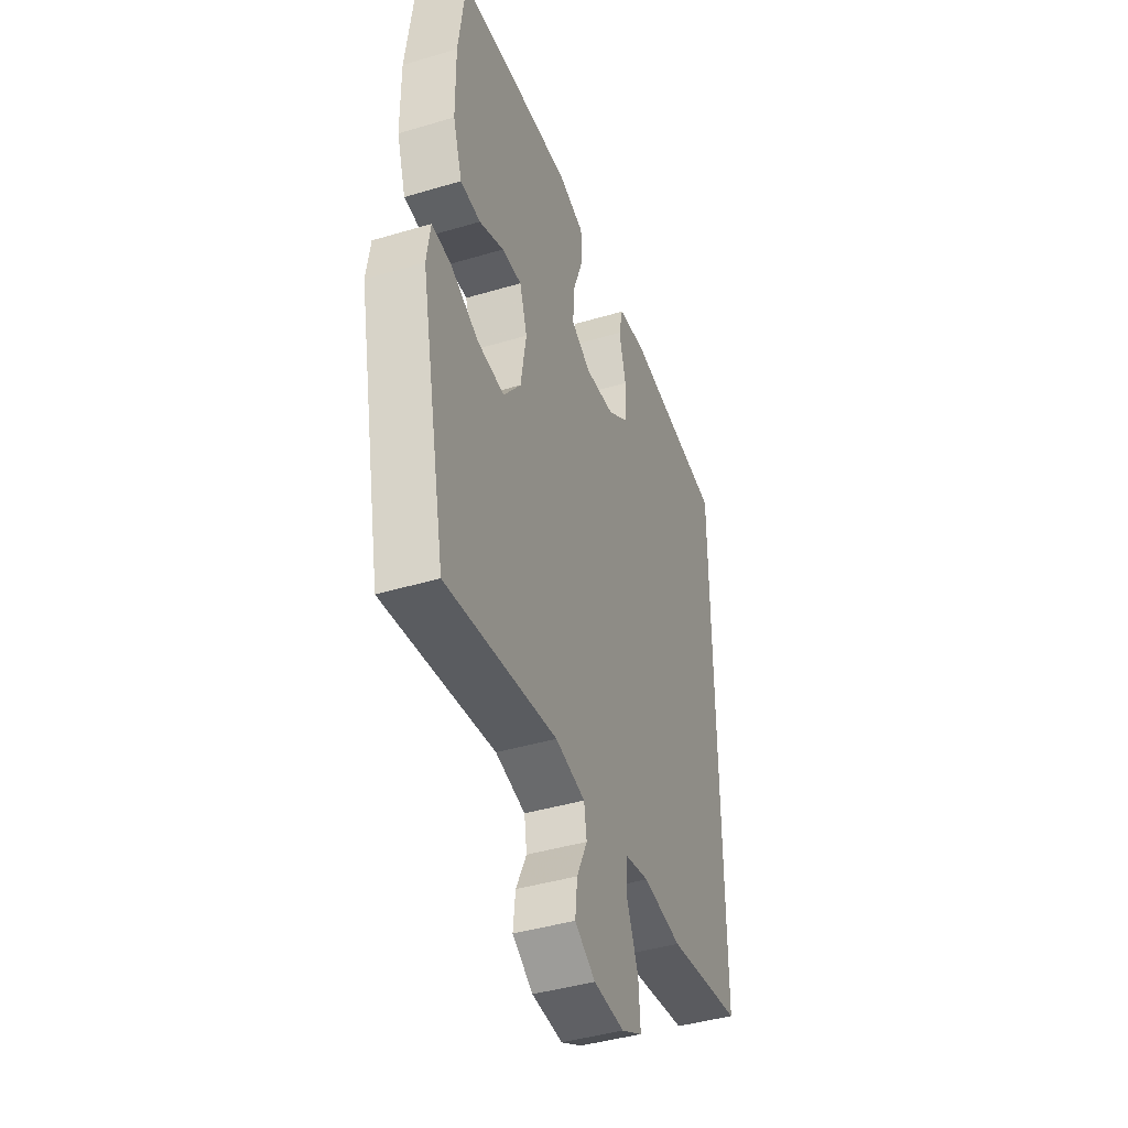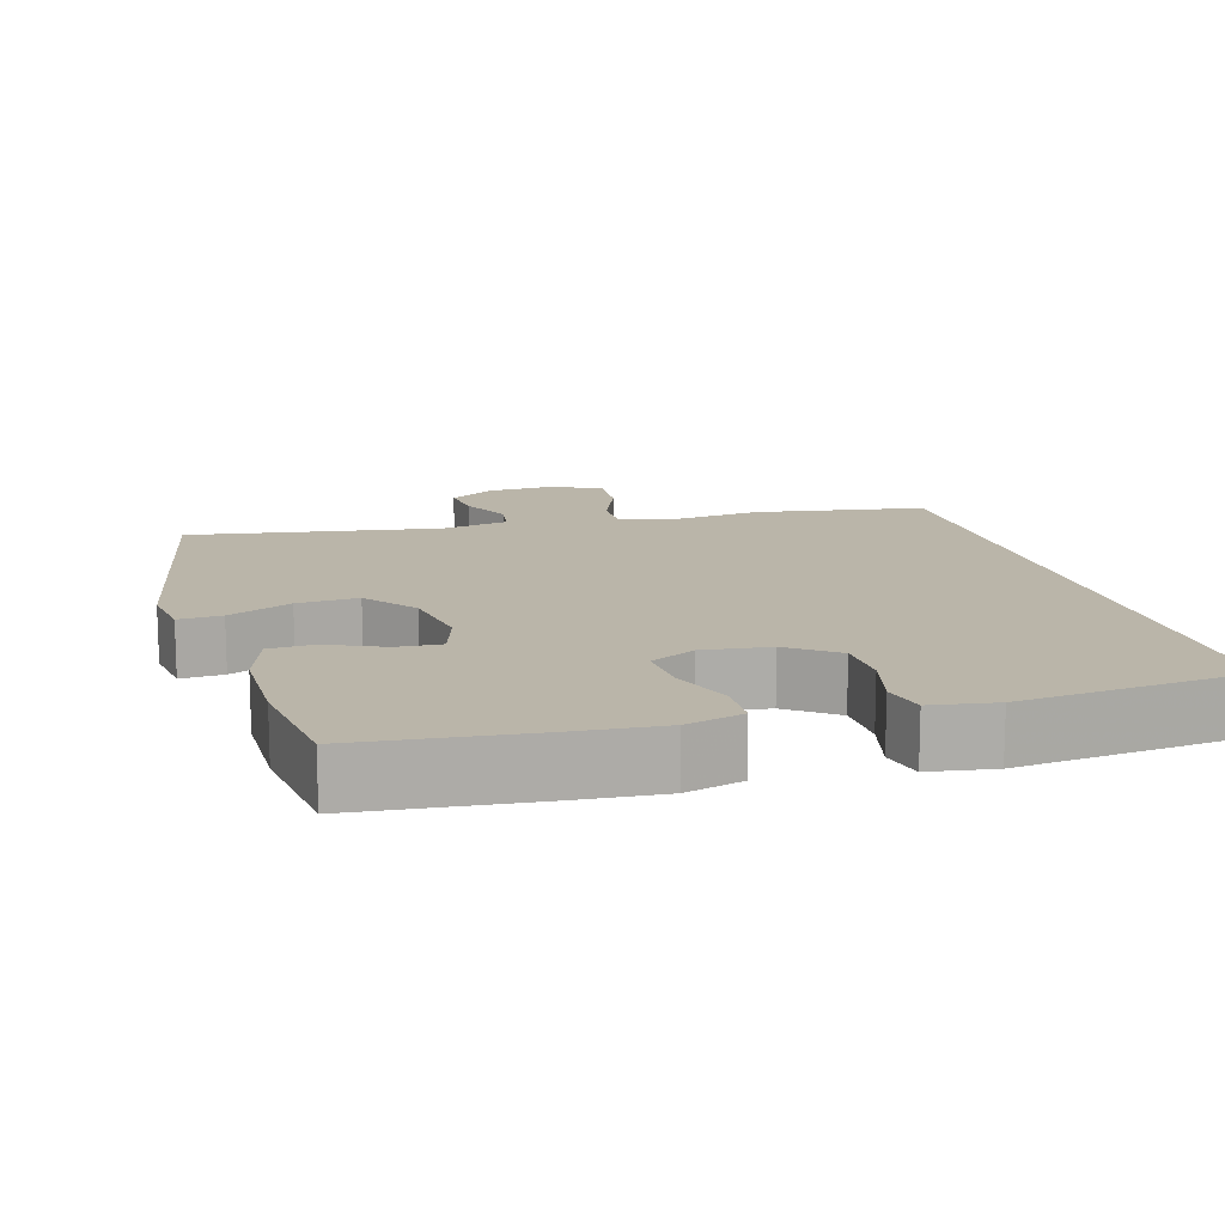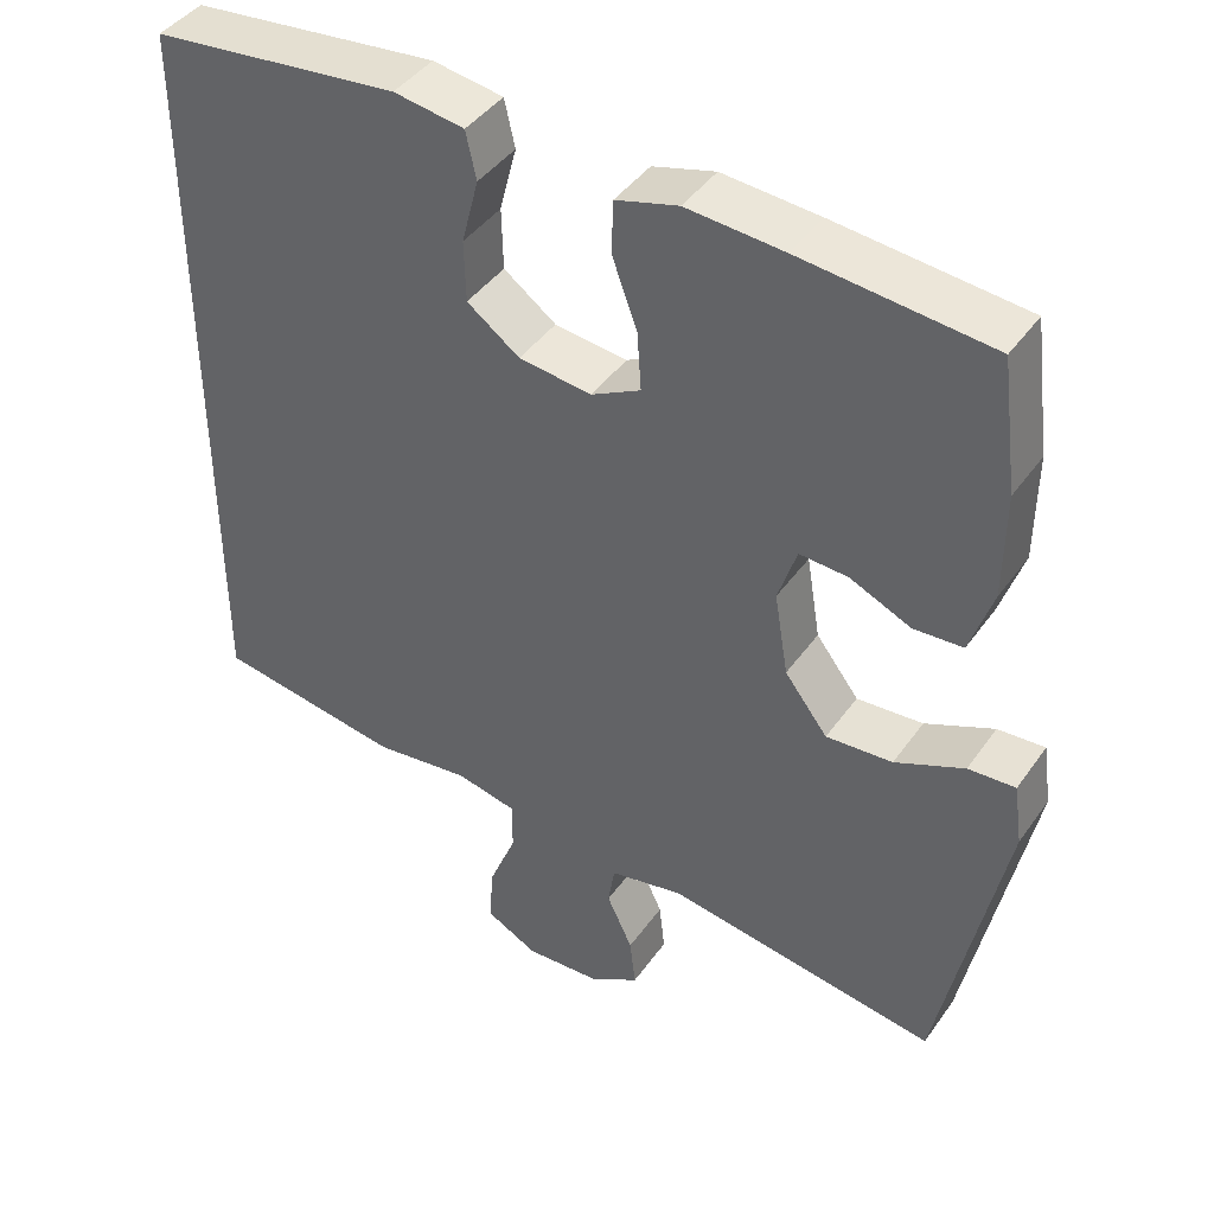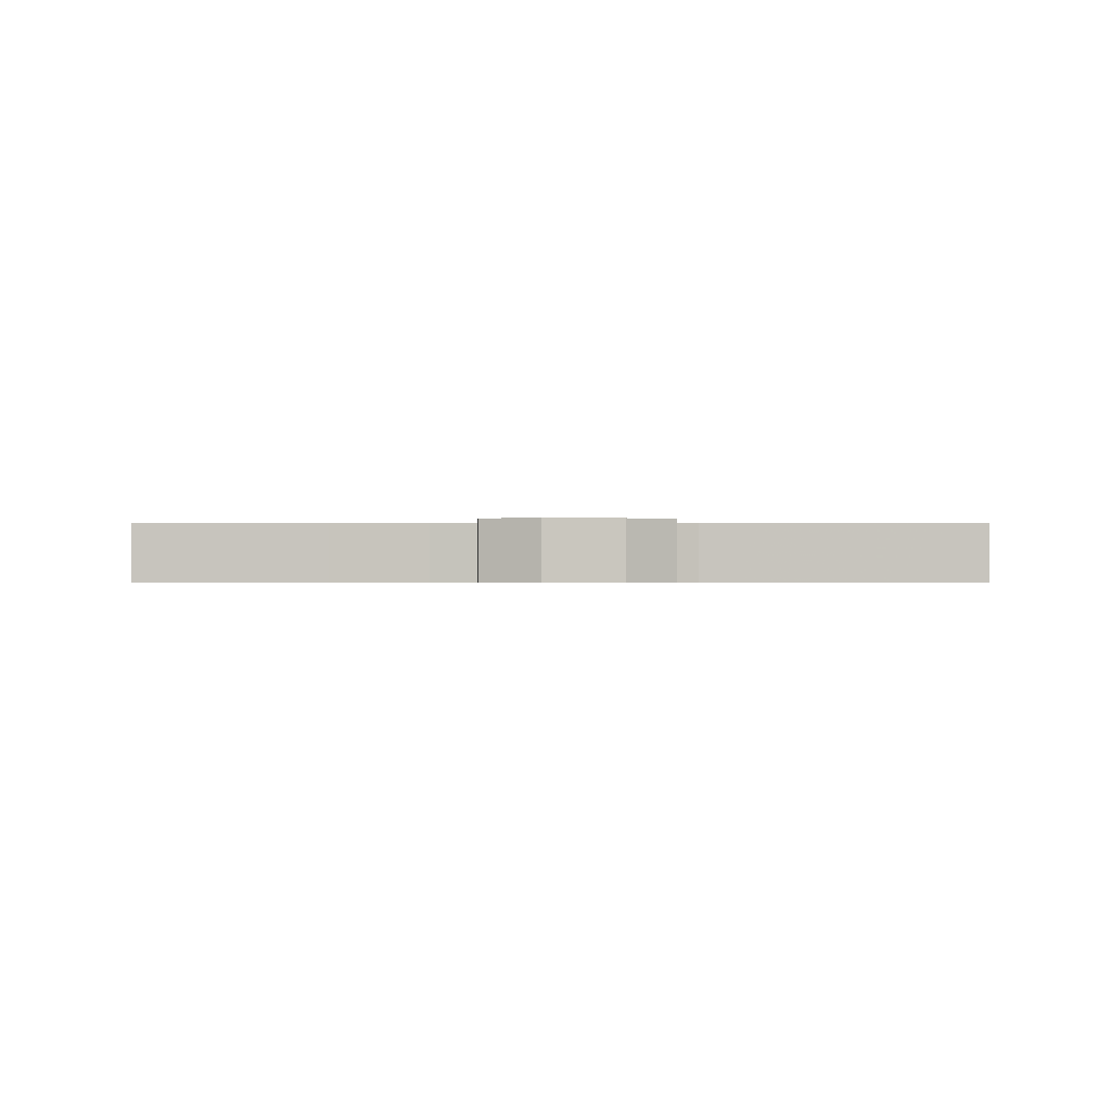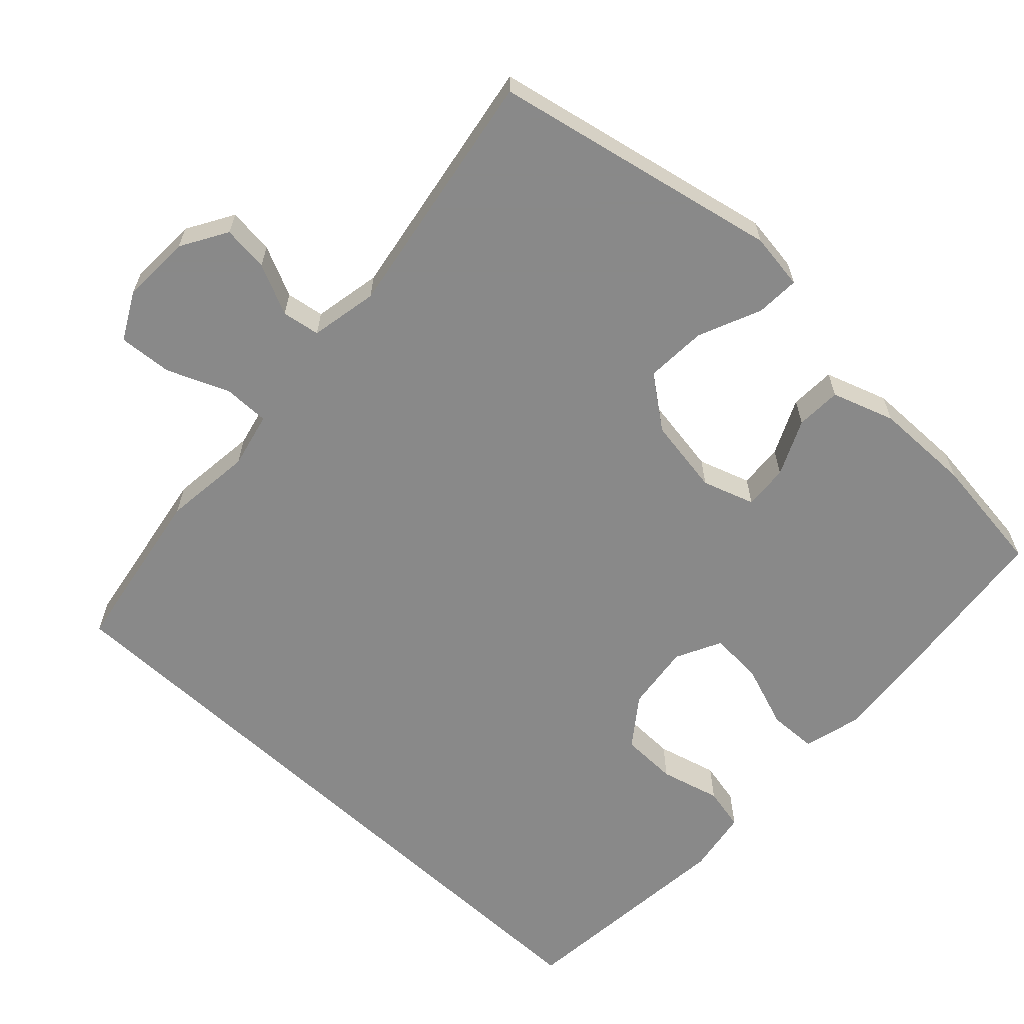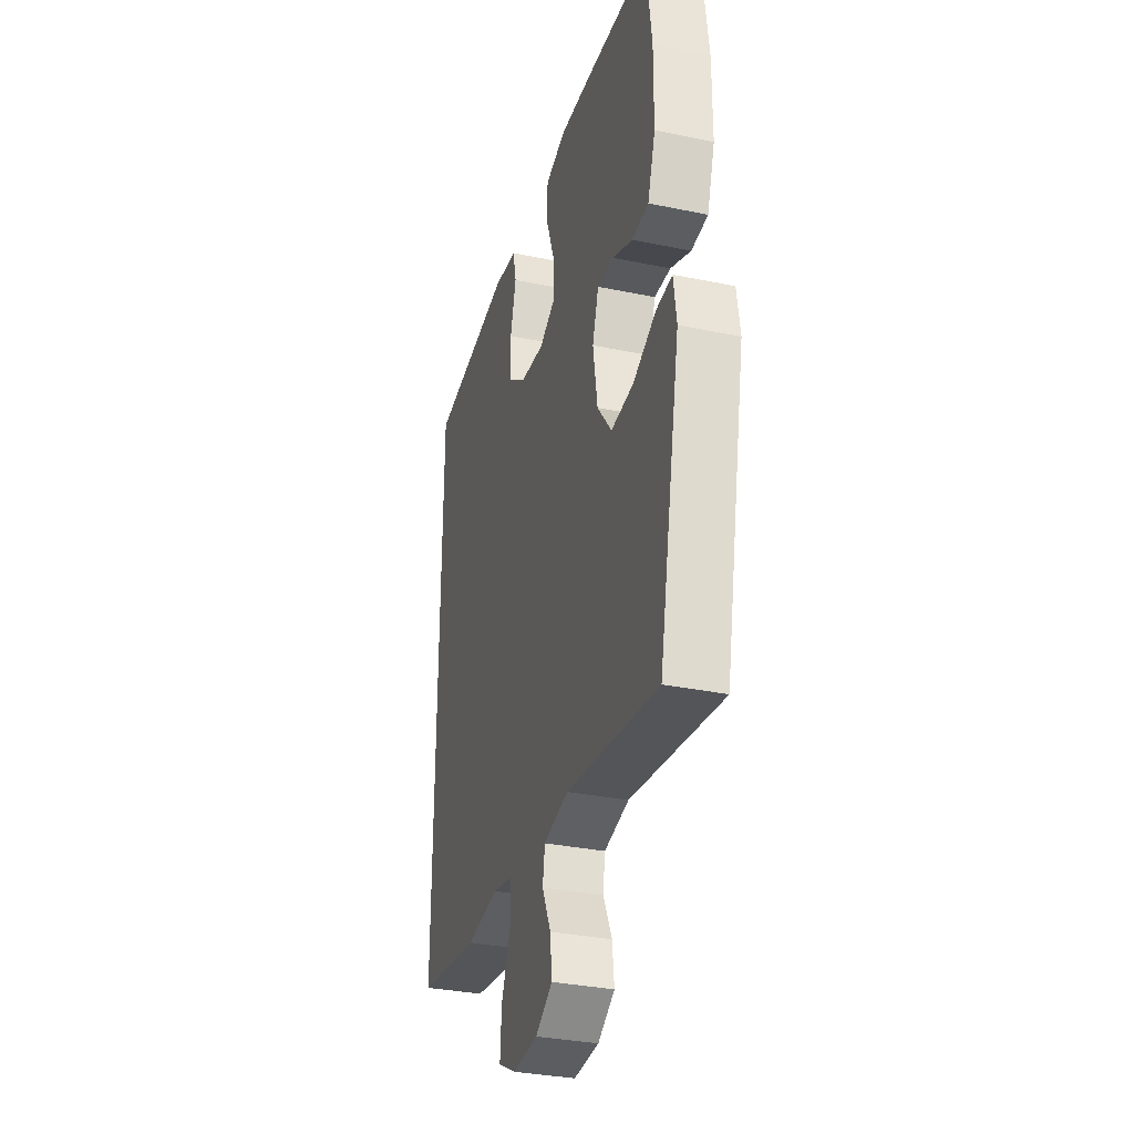
<metadata>
{"format":"obj","ext":"obj","renderer":"f3d","projection":"perspective","resolution":1024,"background":"white","views":[{"elev":-42.8,"azim":-70.5,"up":"+Z"},{"elev":13.7,"azim":-16.3,"up":"+Y"},{"elev":42.4,"azim":-147.6,"up":"+Z"},{"elev":-0.5,"azim":173.0,"up":"+Y"},{"elev":-63.0,"azim":-132.9,"up":"+Y"},{"elev":-33.1,"azim":-105.9,"up":"+Z"}]}
</metadata>
<code>
v 0.5 0.07 0.518
v 0.5 0.07 -0.393
v 0.271 0.07 -0.431
v 0.152 0.07 -0.417
v 0.077 0.07 -0.434
v 0.077 0.07 -0.496
v 0.111 0.07 -0.579
v 0.116 0.07 -0.651
v 0.052 0.07 -0.685
v -0.041 0.07 -0.681
v -0.103 0.07 -0.644
v -0.096 0.07 -0.582
v -0.064 0.07 -0.514
v -0.072 0.07 -0.463
v -0.163 0.07 -0.445
v -0.5 0.07 -0.5
v -0.579 0.07 -0.114
v -0.568 0.07 -0.038
v -0.51 0.07 -0.041
v -0.425 0.07 -0.078
v -0.343 0.07 -0.083
v -0.29 0.07 -0.014
v -0.273 0.07 0.089
v -0.296 0.07 0.159
v -0.356 0.07 0.155
v -0.431 0.07 0.121
v -0.492 0.07 0.124
v -0.52 0.07 0.208
v -0.521 0.07 0.339
v -0.5 0.07 0.5
v -0.266 0.07 0.525
v -0.146 0.07 0.535
v -0.069 0.07 0.514
v -0.067 0.07 0.449
v -0.098 0.07 0.364
v -0.103 0.07 0.292
v -0.042 0.07 0.261
v 0.048 0.07 0.272
v 0.113 0.07 0.32
v 0.115 0.07 0.396
v 0.094 0.07 0.477
v 0.107 0.07 0.535
v 0.194 0.07 0.549
v 0.5 0 0.518
v 0.5 0 -0.393
v 0.271 0 -0.431
v 0.152 0 -0.417
v 0.077 0 -0.434
v 0.077 0 -0.496
v 0.111 0 -0.579
v 0.116 0 -0.651
v 0.052 0 -0.685
v -0.041 0 -0.681
v -0.103 0 -0.644
v -0.096 0 -0.582
v -0.064 0 -0.514
v -0.072 0 -0.463
v -0.163 0 -0.445
v -0.5 0 -0.5
v -0.579 0 -0.114
v -0.568 0 -0.038
v -0.51 0 -0.041
v -0.425 0 -0.078
v -0.343 0 -0.083
v -0.29 0 -0.014
v -0.273 0 0.089
v -0.296 0 0.159
v -0.356 0 0.155
v -0.431 0 0.121
v -0.492 0 0.124
v -0.52 0 0.208
v -0.521 0 0.339
v -0.5 0 0.5
v -0.266 0 0.525
v -0.146 0 0.535
v -0.069 0 0.514
v -0.067 0 0.449
v -0.098 0 0.364
v -0.103 0 0.292
v -0.042 0 0.261
v 0.048 0 0.272
v 0.113 0 0.32
v 0.115 0 0.396
v 0.094 0 0.477
v 0.107 0 0.535
v 0.194 0 0.549
f 43 1 2
f 42 43 2
f 41 42 2
f 40 41 2
f 2 3 4
f 40 2 4
f 39 40 4
f 38 39 4 5
f 37 38 5 6
f 36 37 6
f 33 34 35
f 32 33 35
f 31 32 35
f 30 31 35
f 29 30 35
f 28 29 35
f 27 28 35
f 26 27 35
f 25 26 35
f 24 25 35 36
f 23 24 36 6
f 18 19 20
f 17 18 20
f 16 17 20
f 15 16 20
f 14 15 20 21
f 11 12 13
f 10 11 13
f 9 10 13
f 8 9 13
f 7 8 13
f 6 7 13
f 6 13 14
f 22 23 6 14
f 14 21 22
f 45 44 86
f 45 86 85
f 45 85 84
f 45 84 83
f 47 46 45
f 47 45 83
f 47 83 82
f 48 47 82 81
f 49 48 81 80
f 49 80 79
f 78 77 76
f 78 76 75
f 78 75 74
f 78 74 73
f 78 73 72
f 78 72 71
f 78 71 70
f 78 70 69
f 78 69 68
f 79 78 68 67
f 49 79 67 66
f 63 62 61
f 63 61 60
f 63 60 59
f 63 59 58
f 64 63 58 57
f 56 55 54
f 56 54 53
f 56 53 52
f 56 52 51
f 56 51 50
f 56 50 49
f 57 56 49
f 57 49 66 65
f 65 64 57
f 1 44 45 2
f 2 45 46 3
f 3 46 47 4
f 4 47 48 5
f 5 48 49 6
f 6 49 50 7
f 7 50 51 8
f 8 51 52 9
f 9 52 53 10
f 10 53 54 11
f 11 54 55 12
f 12 55 56 13
f 13 56 57 14
f 14 57 58 15
f 15 58 59 16
f 16 59 60 17
f 17 60 61 18
f 18 61 62 19
f 19 62 63 20
f 20 63 64 21
f 21 64 65 22
f 22 65 66 23
f 23 66 67 24
f 24 67 68 25
f 25 68 69 26
f 26 69 70 27
f 27 70 71 28
f 28 71 72 29
f 29 72 73 30
f 30 73 74 31
f 31 74 75 32
f 32 75 76 33
f 33 76 77 34
f 34 77 78 35
f 35 78 79 36
f 36 79 80 37
f 37 80 81 38
f 38 81 82 39
f 39 82 83 40
f 40 83 84 41
f 41 84 85 42
f 42 85 86 43
f 43 86 44 1

</code>
